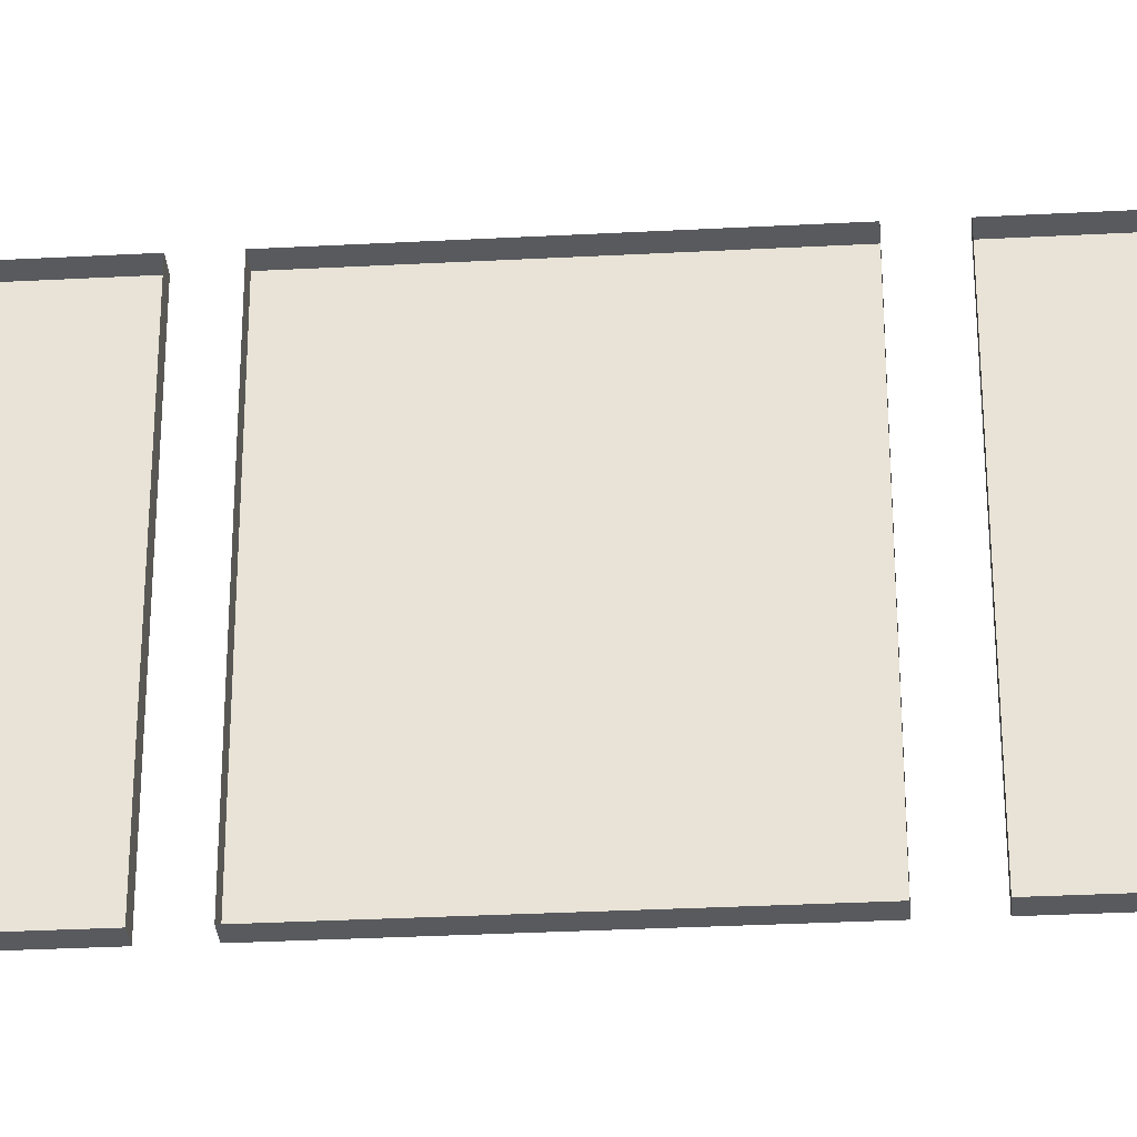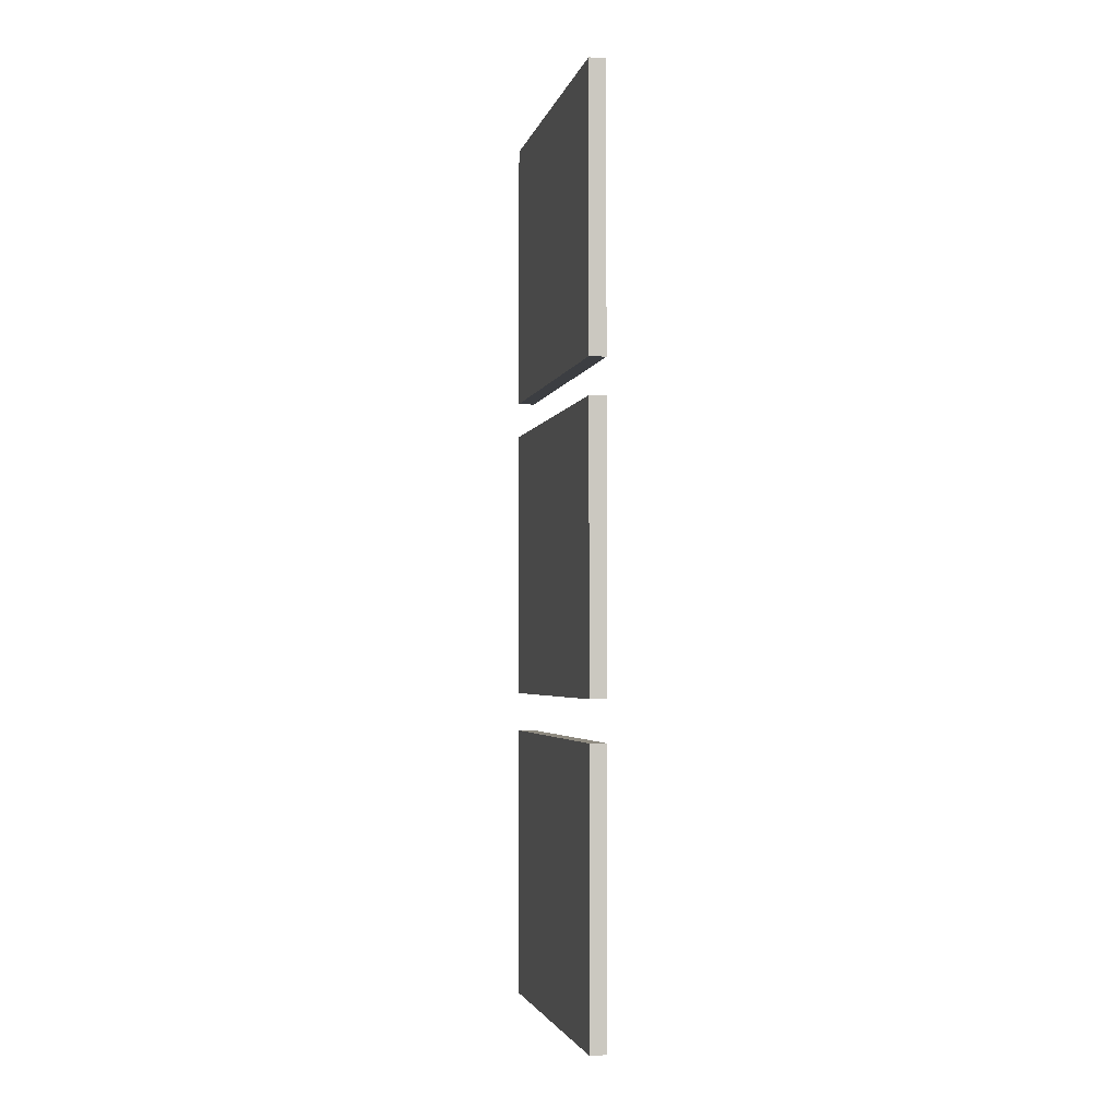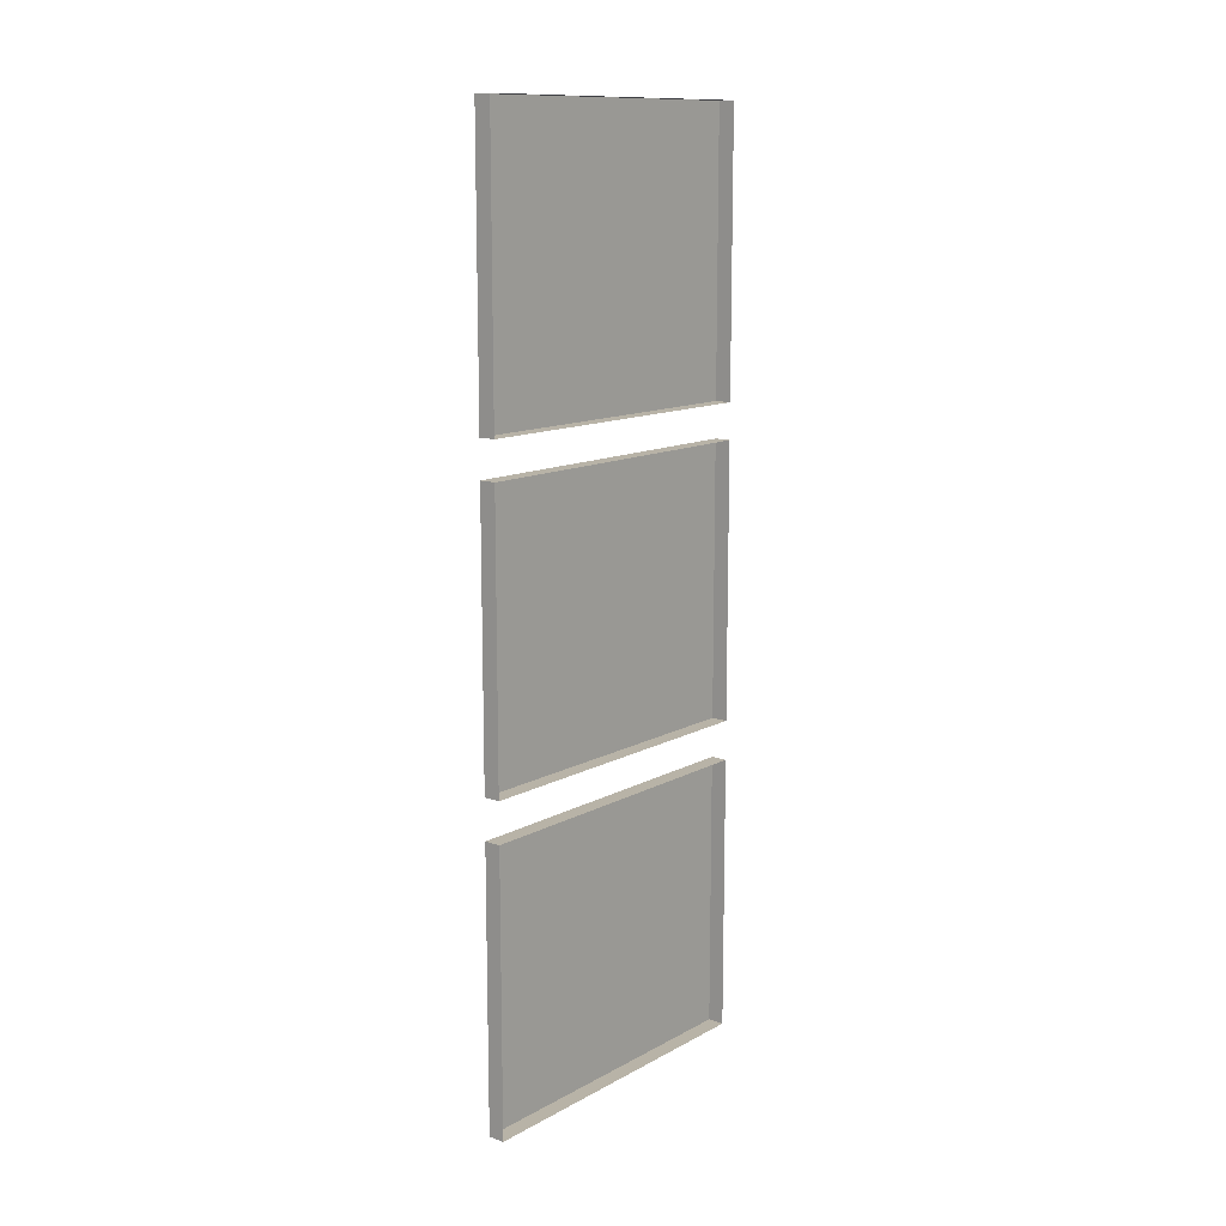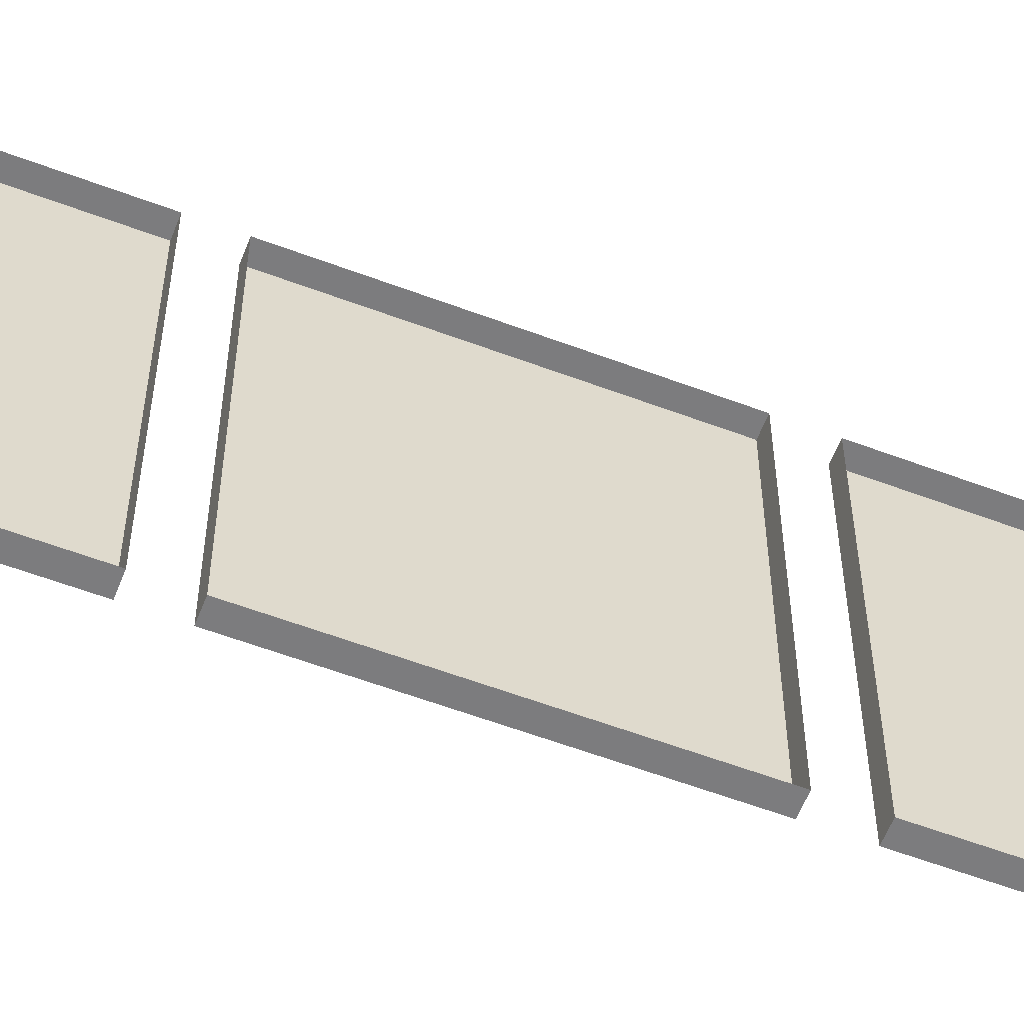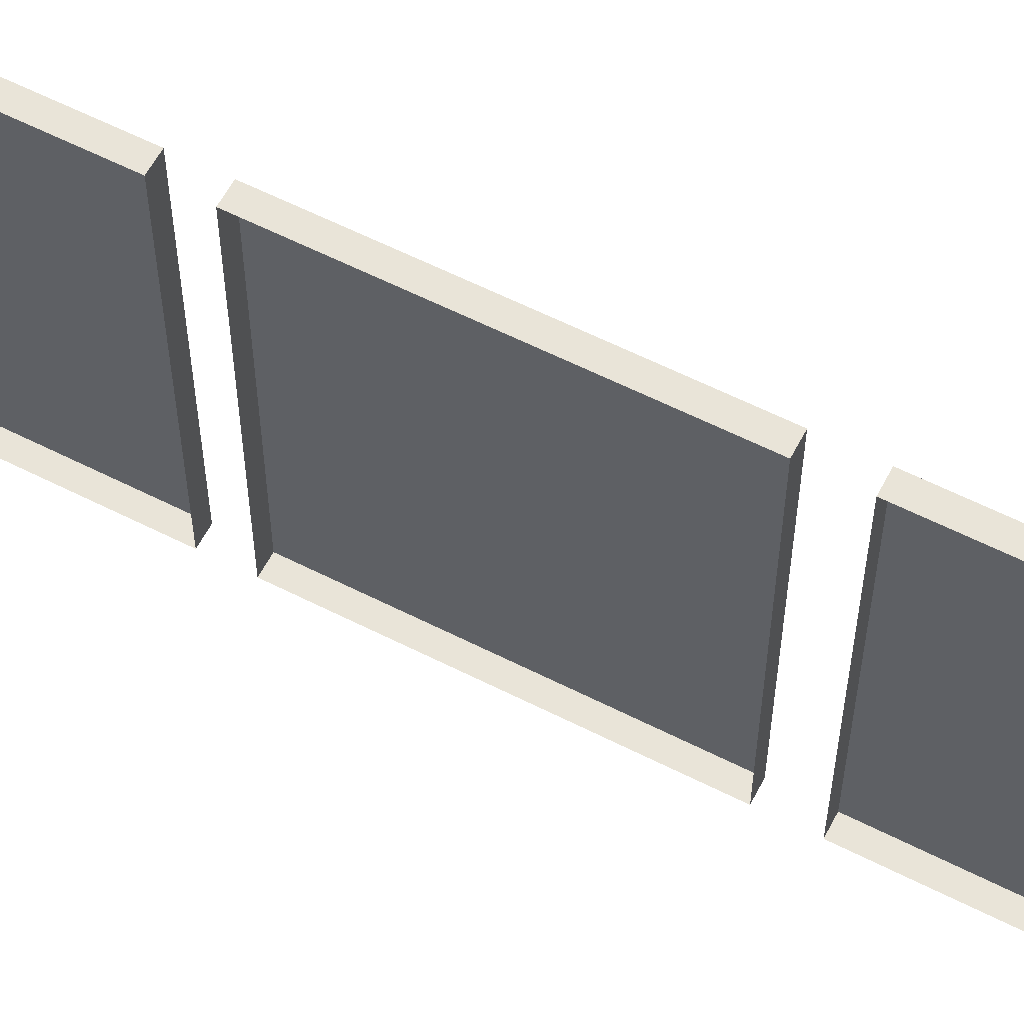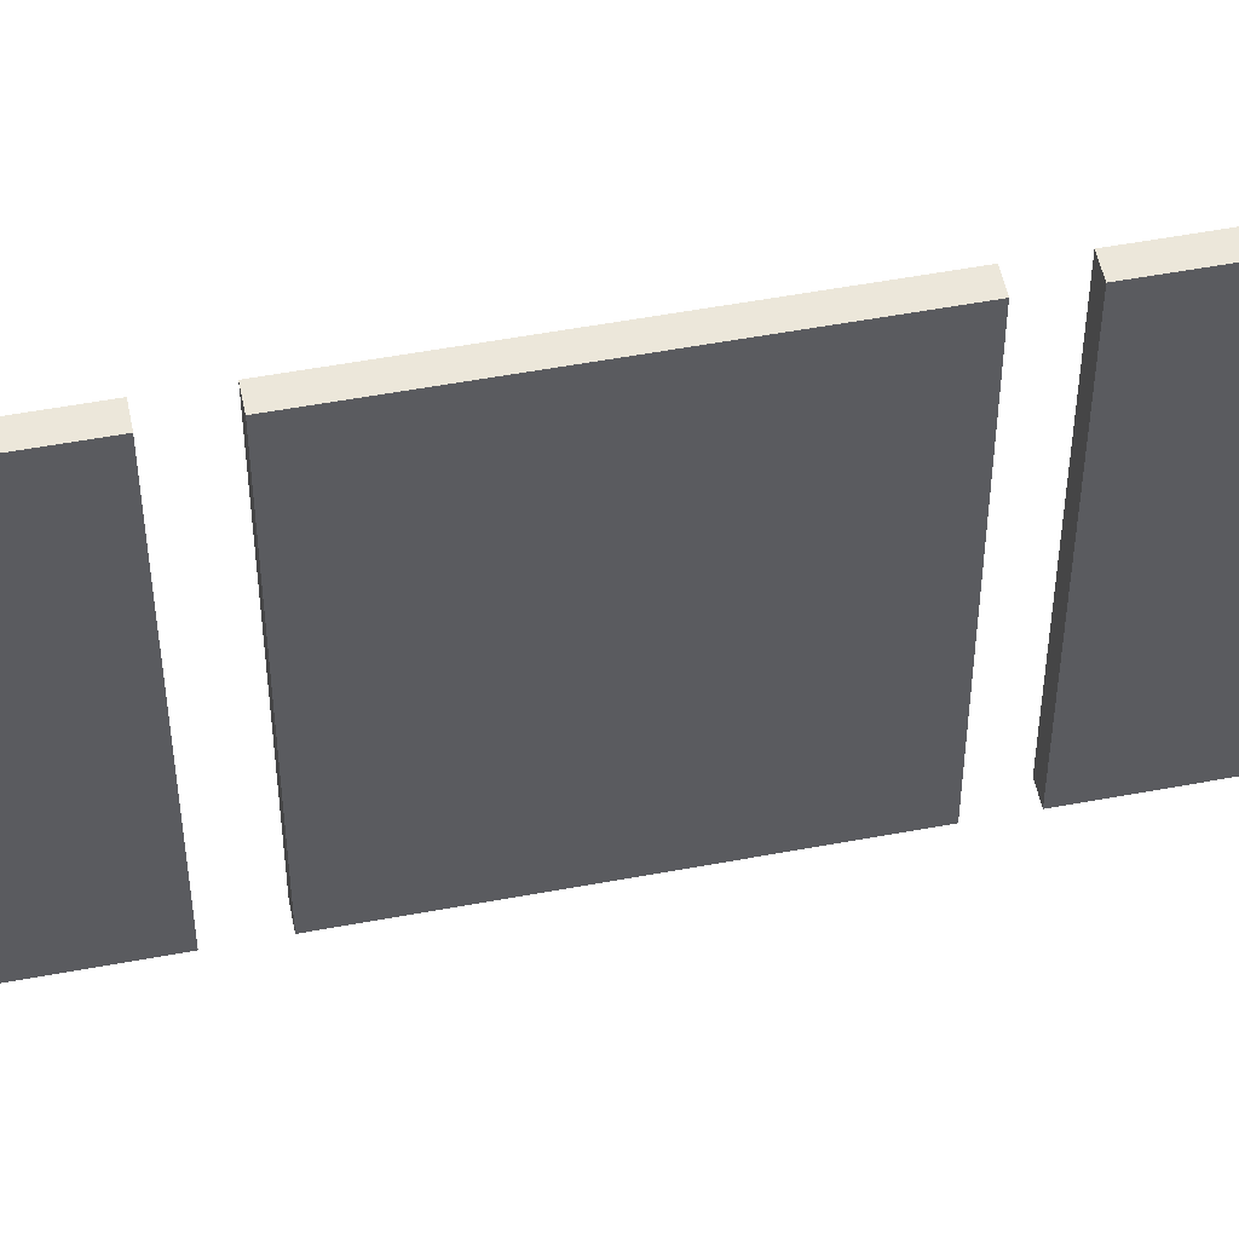
<metadata>
{"format":"obj","ext":"obj","renderer":"f3d","projection":"perspective","resolution":1024,"background":"white","views":[{"elev":-31.4,"azim":94.3,"up":"+Y"},{"elev":-3.1,"azim":-12.4,"up":"+Z"},{"elev":12.7,"azim":39.3,"up":"+Z"},{"elev":-58.9,"azim":68.8,"up":"+Y"},{"elev":59.8,"azim":117.5,"up":"+Y"},{"elev":52.8,"azim":-101.4,"up":"+Y"}]}
</metadata>
<code>
v  -15 0 -245.1
v  -15 0 254.1
v  -15 595 254.1
v  -15 595 -245.1
v  -15 0 319
v  -15 0 819.4
v  -15 595 819.4
v  -15 595 319
v  -15 0 -819.4
v  -15 0 -317
v  -15 595 -317
v  -15 595 -819.4
v  15 595 319
v  15 595 819.4
v  15 595 -245.1
v  15 0 -245.1
v  15 595 254.1
v  15 0 -819.4
v  15 0 -317
v  15 0 819.4
v  15 0 254.1
v  15 595 -317
v  15 595 -819.4
v  15 0 319
g Group_001
f 1 2 3 4
f 5 6 7 8
f 9 10 11 12
f 13 8 7 14
f 15 16 1 4
f 15 4 3 17
f 10 9 18 19
f 6 20 14 7
f 2 1 16 21
f 2 21 17 3
f 10 19 22 11
f 23 18 9 12
f 20 6 5 24
f 13 24 5 8
f 23 12 11 22

</code>
